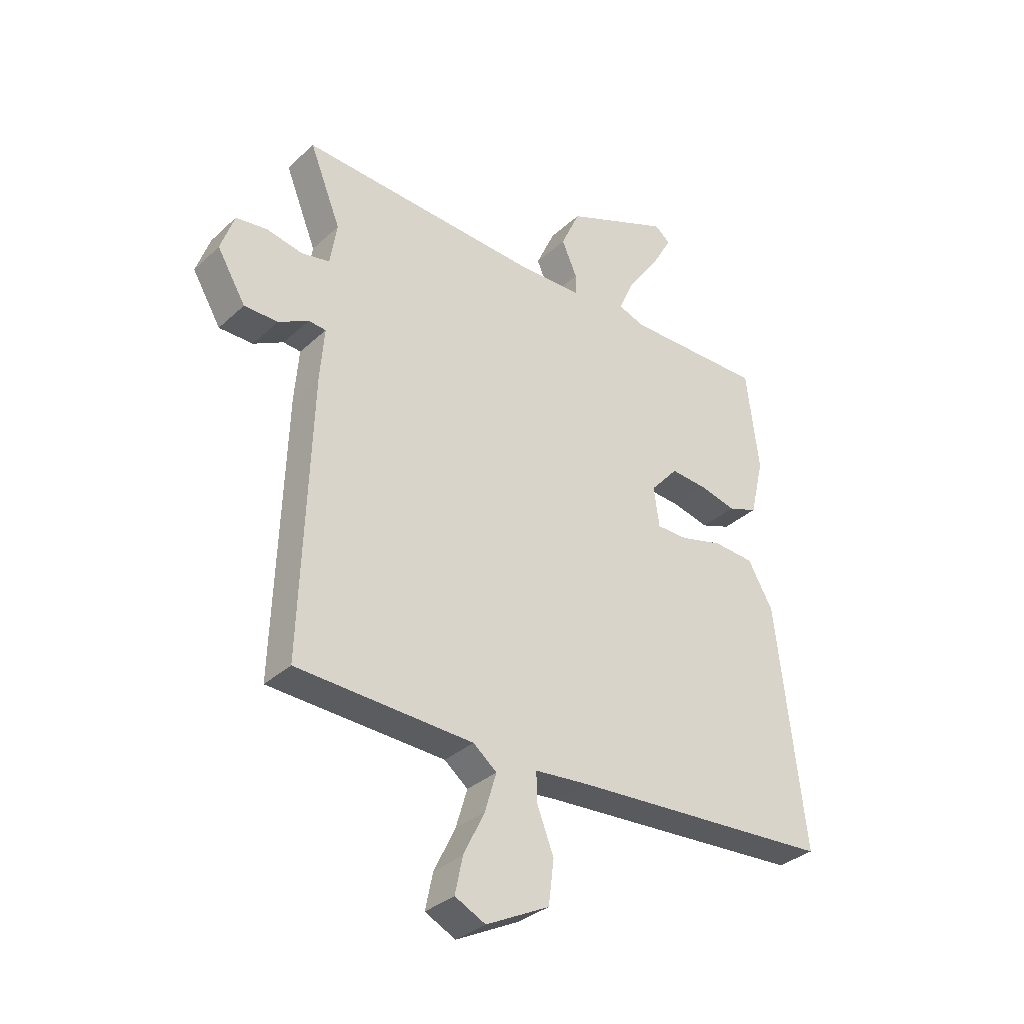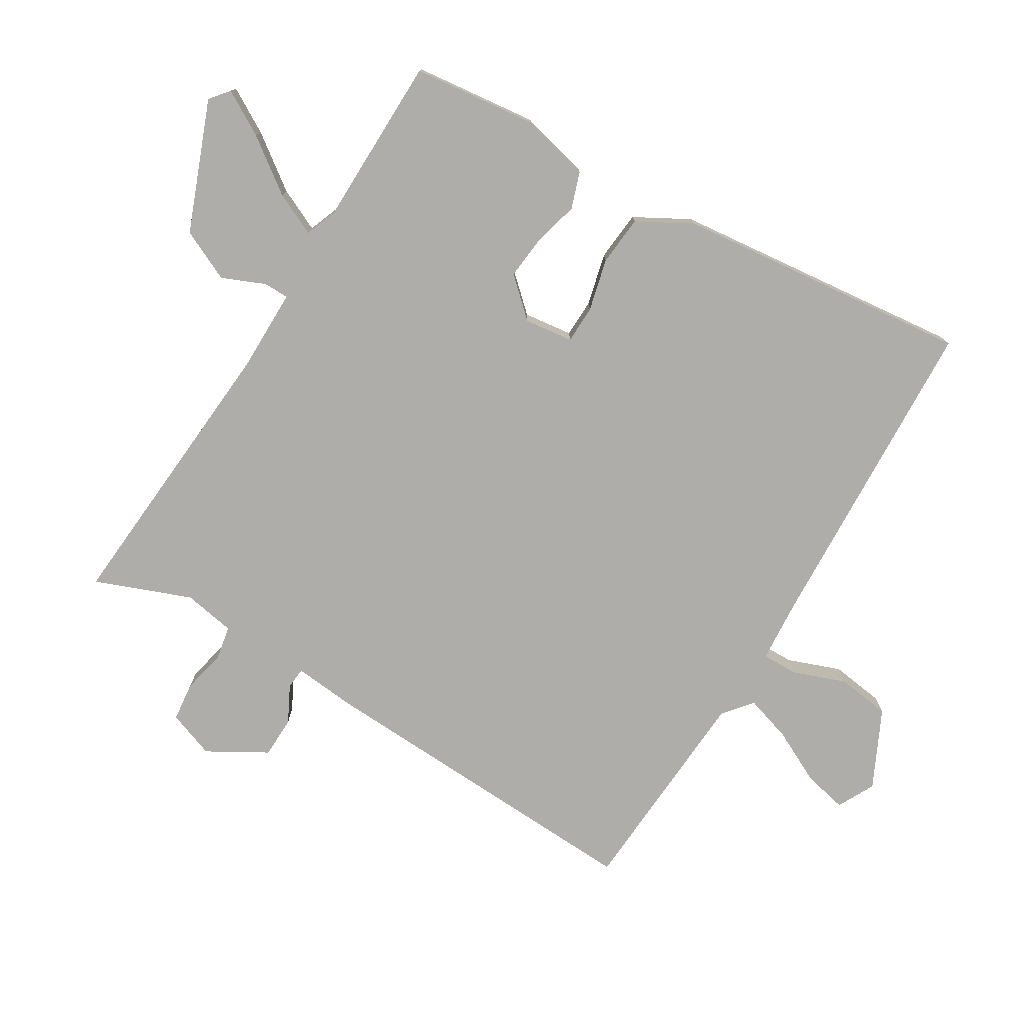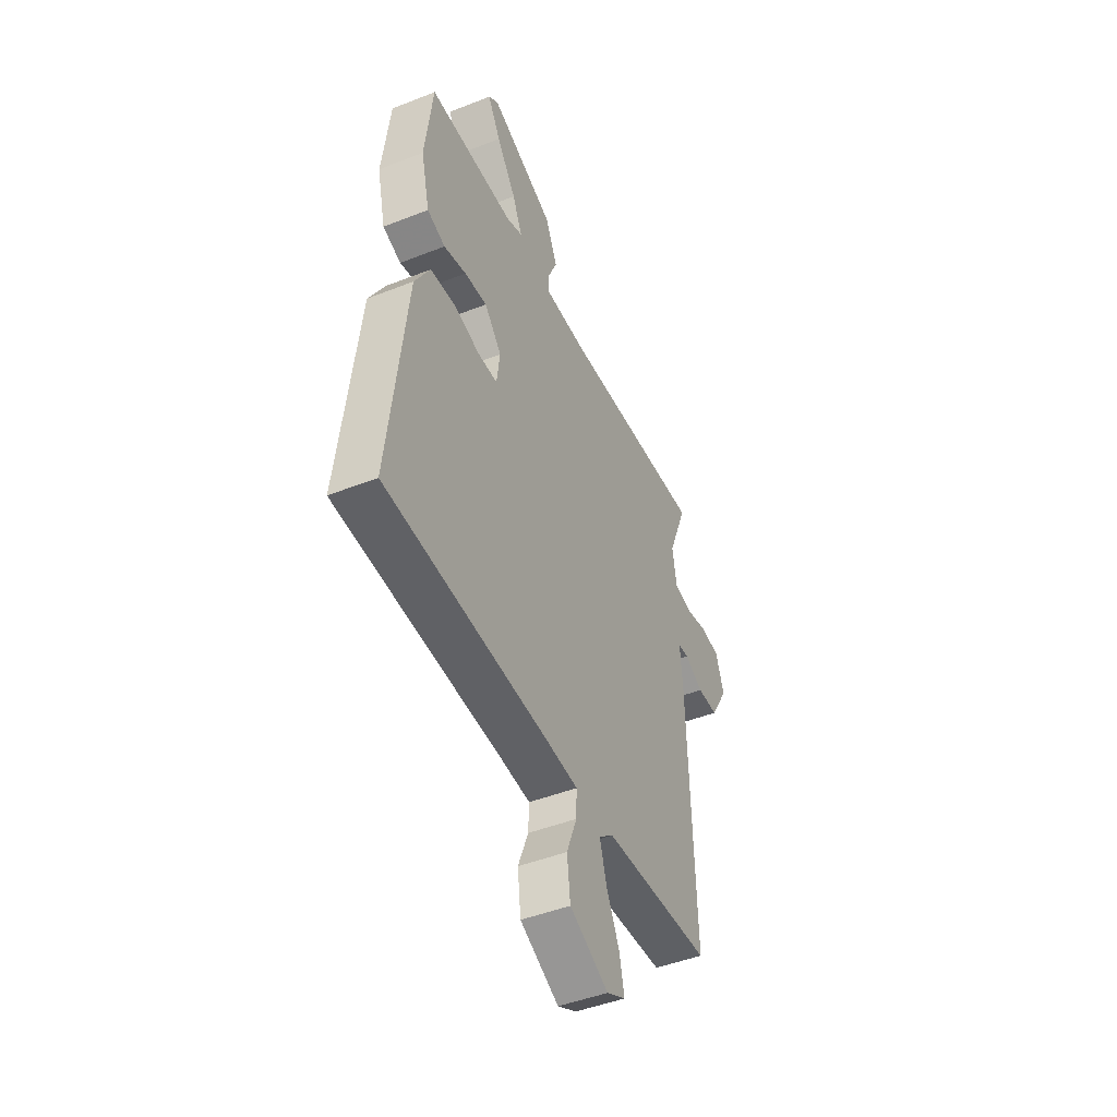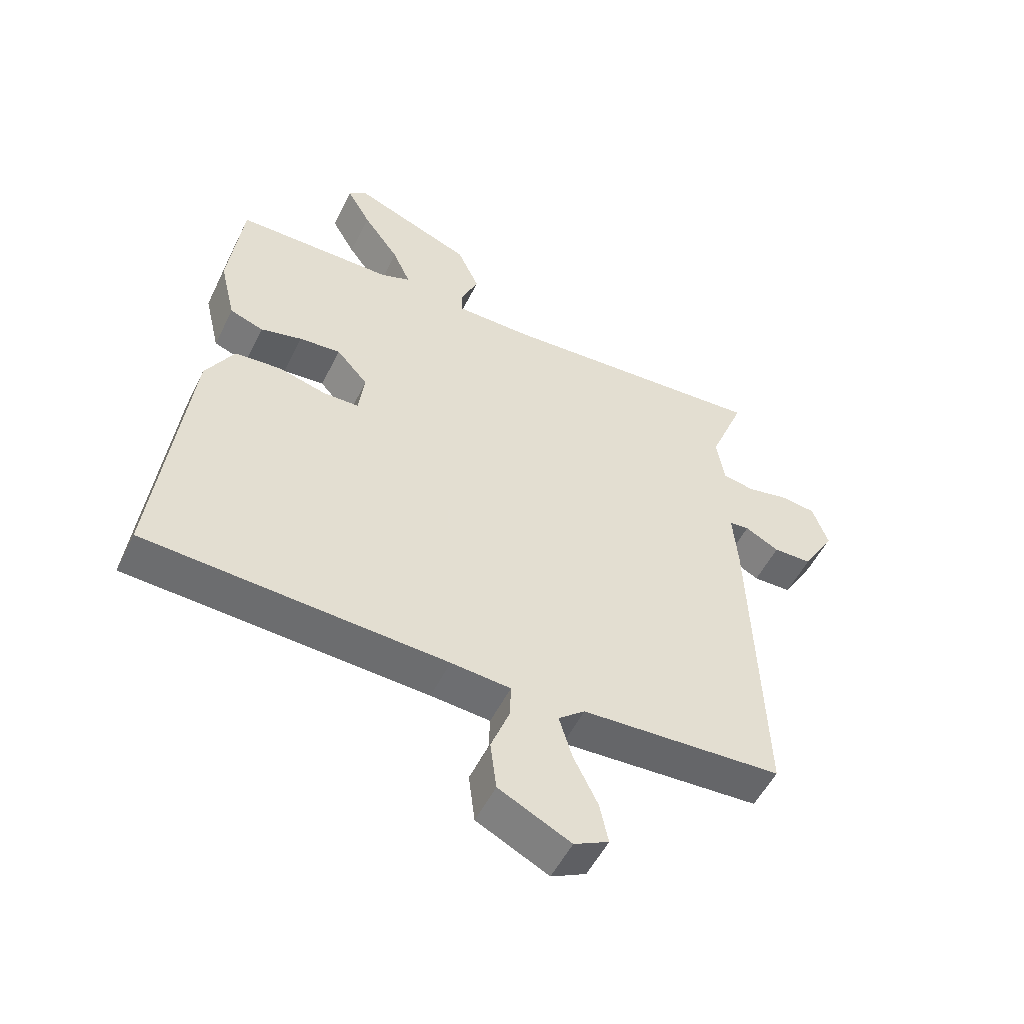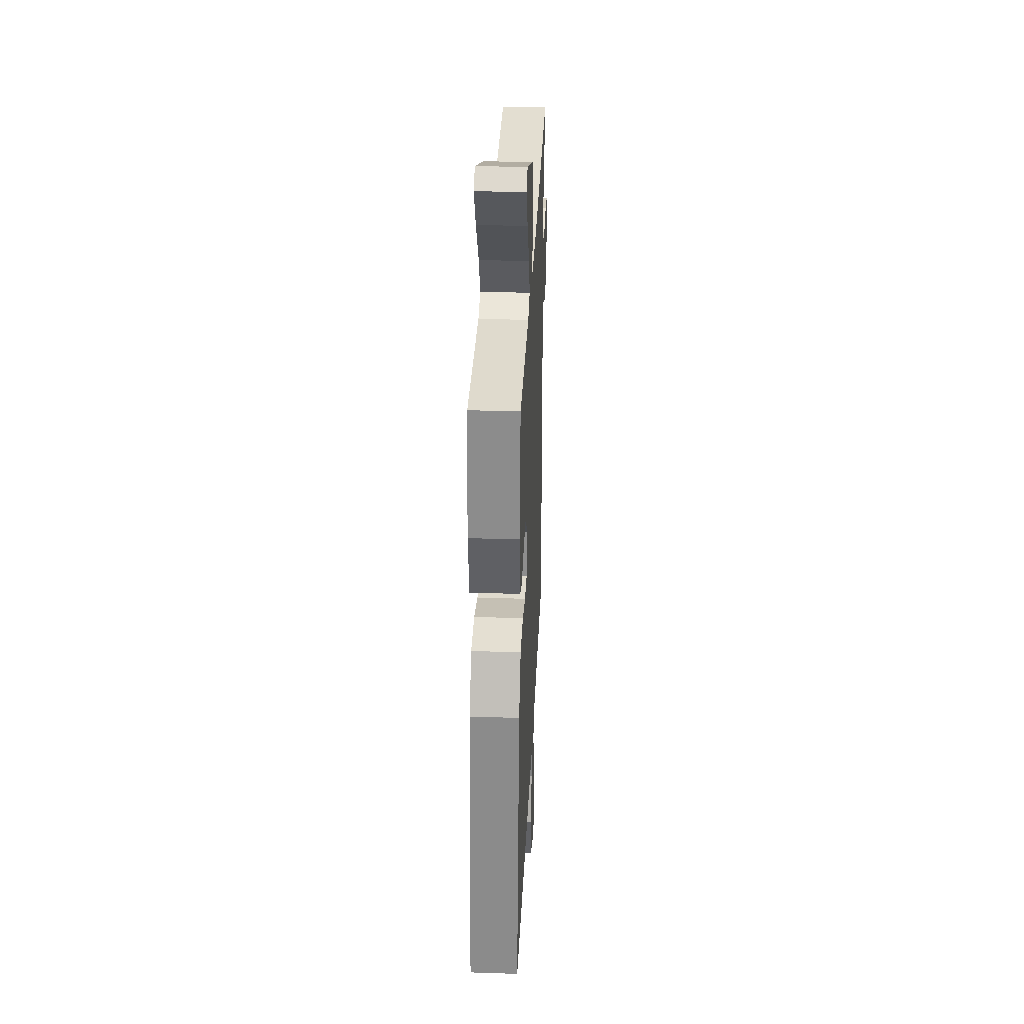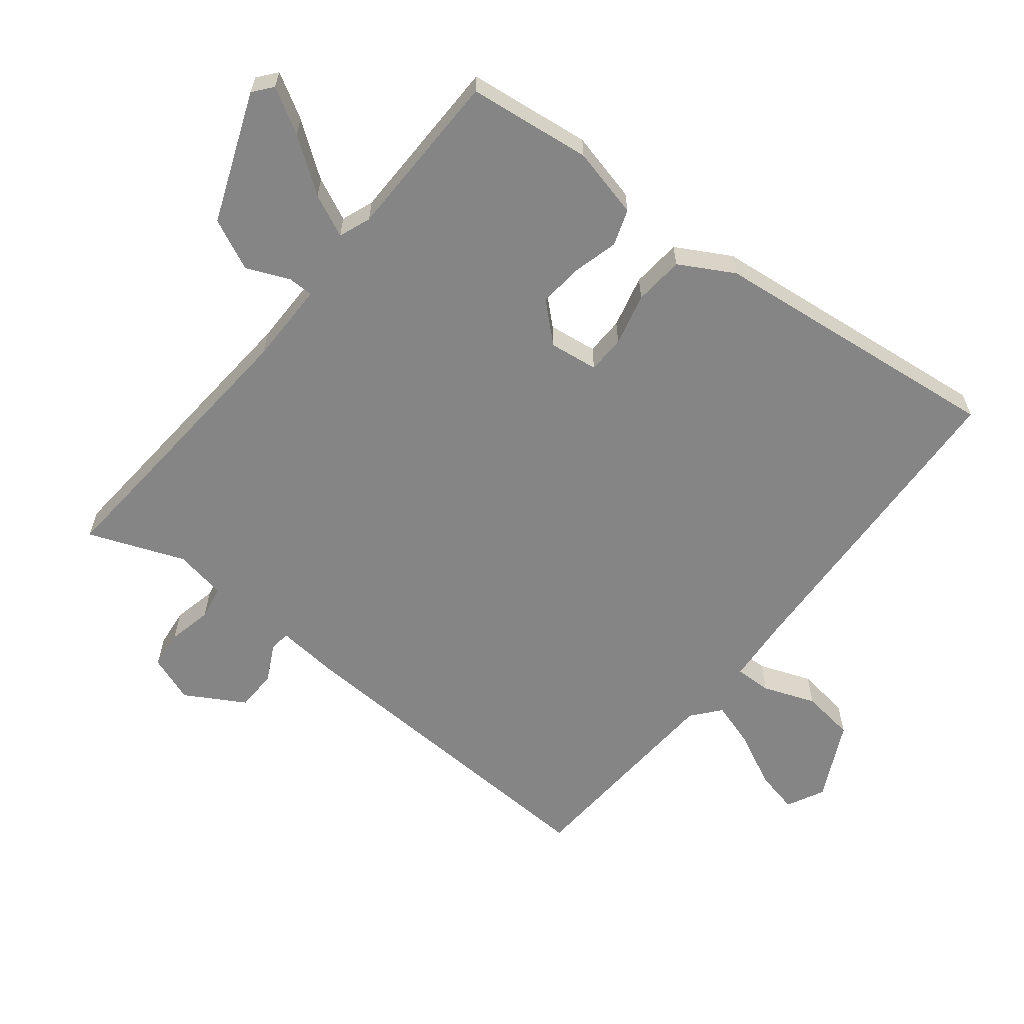
<metadata>
{"format":"obj","ext":"obj","renderer":"f3d","projection":"perspective","resolution":1024,"background":"white","views":[{"elev":-33.1,"azim":-38.7,"up":"+Z"},{"elev":-77.1,"azim":58.3,"up":"+Y"},{"elev":-45.8,"azim":114.4,"up":"+Z"},{"elev":-52.8,"azim":154.2,"up":"+Z"},{"elev":32.5,"azim":92.6,"up":"+Z"},{"elev":-61.7,"azim":51.1,"up":"+Y"}]}
</metadata>
<code>
v -0.503 0.07 -0.445
v -0.485 0.07 0.064
v -0.477 0.07 0.159
v -0.509 0.07 0.162
v -0.564 0.07 0.133
v -0.626 0.07 0.134
v -0.678 0.07 0.222
v -0.653 0.07 0.293
v -0.595 0.07 0.3
v -0.529 0.07 0.286
v -0.478 0.07 0.296
v -0.465 0.07 0.374
v -0.522 0.07 0.517
v -0.087 0.07 0.488
v 0.037 0.07 0.489
v 0.037 0.07 0.527
v 0.009 0.07 0.591
v 0.044 0.07 0.668
v 0.237 0.07 0.746
v 0.266 0.07 0.723
v 0.228 0.07 0.656
v 0.17 0.07 0.575
v 0.141 0.07 0.511
v 0.189 0.07 0.493
v 0.444 0.07 0.492
v 0.467 0.07 0.307
v 0.442 0.07 0.201
v 0.388 0.07 0.182
v 0.321 0.07 0.199
v 0.254 0.07 0.205
v 0.203 0.07 0.148
v 0.213 0.07 0.075
v 0.27 0.07 0.074
v 0.348 0.07 0.094
v 0.423 0.07 0.088
v 0.469 0.07 0.007
v 0.521 0.07 -0.435
v 0.036 0.07 -0.462
v -0.06 0.07 -0.47
v -0.058 0.07 -0.525
v -0.028 0.07 -0.603
v -0.038 0.07 -0.683
v -0.154 0.07 -0.741
v -0.21 0.07 -0.713
v -0.196 0.07 -0.647
v -0.157 0.07 -0.567
v -0.136 0.07 -0.497
v -0.179 0.07 -0.462
v -0.503 0 -0.445
v -0.485 0 0.064
v -0.477 0 0.159
v -0.509 0 0.162
v -0.564 0 0.133
v -0.626 0 0.134
v -0.678 0 0.222
v -0.653 0 0.293
v -0.595 0 0.3
v -0.529 0 0.286
v -0.478 0 0.296
v -0.465 0 0.374
v -0.522 0 0.517
v -0.087 0 0.488
v 0.037 0 0.489
v 0.037 0 0.527
v 0.009 0 0.591
v 0.044 0 0.668
v 0.237 0 0.746
v 0.266 0 0.723
v 0.228 0 0.656
v 0.17 0 0.575
v 0.141 0 0.511
v 0.189 0 0.493
v 0.444 0 0.492
v 0.467 0 0.307
v 0.442 0 0.201
v 0.388 0 0.182
v 0.321 0 0.199
v 0.254 0 0.205
v 0.203 0 0.148
v 0.213 0 0.075
v 0.27 0 0.074
v 0.348 0 0.094
v 0.423 0 0.088
v 0.469 0 0.007
v 0.521 0 -0.435
v 0.036 0 -0.462
v -0.06 0 -0.47
v -0.058 0 -0.525
v -0.028 0 -0.603
v -0.038 0 -0.683
v -0.154 0 -0.741
v -0.21 0 -0.713
v -0.196 0 -0.647
v -0.157 0 -0.567
v -0.136 0 -0.497
v -0.179 0 -0.462
f 43 44 45 46
f 43 46 47
f 40 41 42 43
f 39 40 43 47
f 35 36 37 38
f 33 34 35 38
f 32 33 38 39
f 31 32 39 47
f 26 27 28 29
f 24 25 26 29
f 23 24 29 30
f 19 20 21 22
f 19 22 23
f 16 17 18 19
f 15 16 19 23
f 12 13 14
f 11 12 14 15
f 7 8 9 10
f 7 10 11
f 4 5 6 7
f 3 4 7 11
f 48 1 2 3
f 31 47 48 3
f 15 23 30 31
f 3 11 15 31
f 94 93 92 91
f 95 94 91
f 91 90 89 88
f 95 91 88 87
f 86 85 84 83
f 86 83 82 81
f 87 86 81 80
f 95 87 80 79
f 77 76 75 74
f 77 74 73 72
f 78 77 72 71
f 70 69 68 67
f 71 70 67
f 67 66 65 64
f 71 67 64 63
f 62 61 60
f 63 62 60 59
f 58 57 56 55
f 59 58 55
f 55 54 53 52
f 59 55 52 51
f 51 50 49 96
f 51 96 95 79
f 79 78 71 63
f 79 63 59 51
f 1 49 50 2
f 2 50 51 3
f 3 51 52 4
f 4 52 53 5
f 5 53 54 6
f 6 54 55 7
f 7 55 56 8
f 8 56 57 9
f 9 57 58 10
f 10 58 59 11
f 11 59 60 12
f 12 60 61 13
f 13 61 62 14
f 14 62 63 15
f 15 63 64 16
f 16 64 65 17
f 17 65 66 18
f 18 66 67 19
f 19 67 68 20
f 20 68 69 21
f 21 69 70 22
f 22 70 71 23
f 23 71 72 24
f 24 72 73 25
f 25 73 74 26
f 26 74 75 27
f 27 75 76 28
f 28 76 77 29
f 29 77 78 30
f 30 78 79 31
f 31 79 80 32
f 32 80 81 33
f 33 81 82 34
f 34 82 83 35
f 35 83 84 36
f 36 84 85 37
f 37 85 86 38
f 38 86 87 39
f 39 87 88 40
f 40 88 89 41
f 41 89 90 42
f 42 90 91 43
f 43 91 92 44
f 44 92 93 45
f 45 93 94 46
f 46 94 95 47
f 47 95 96 48
f 48 96 49 1

</code>
